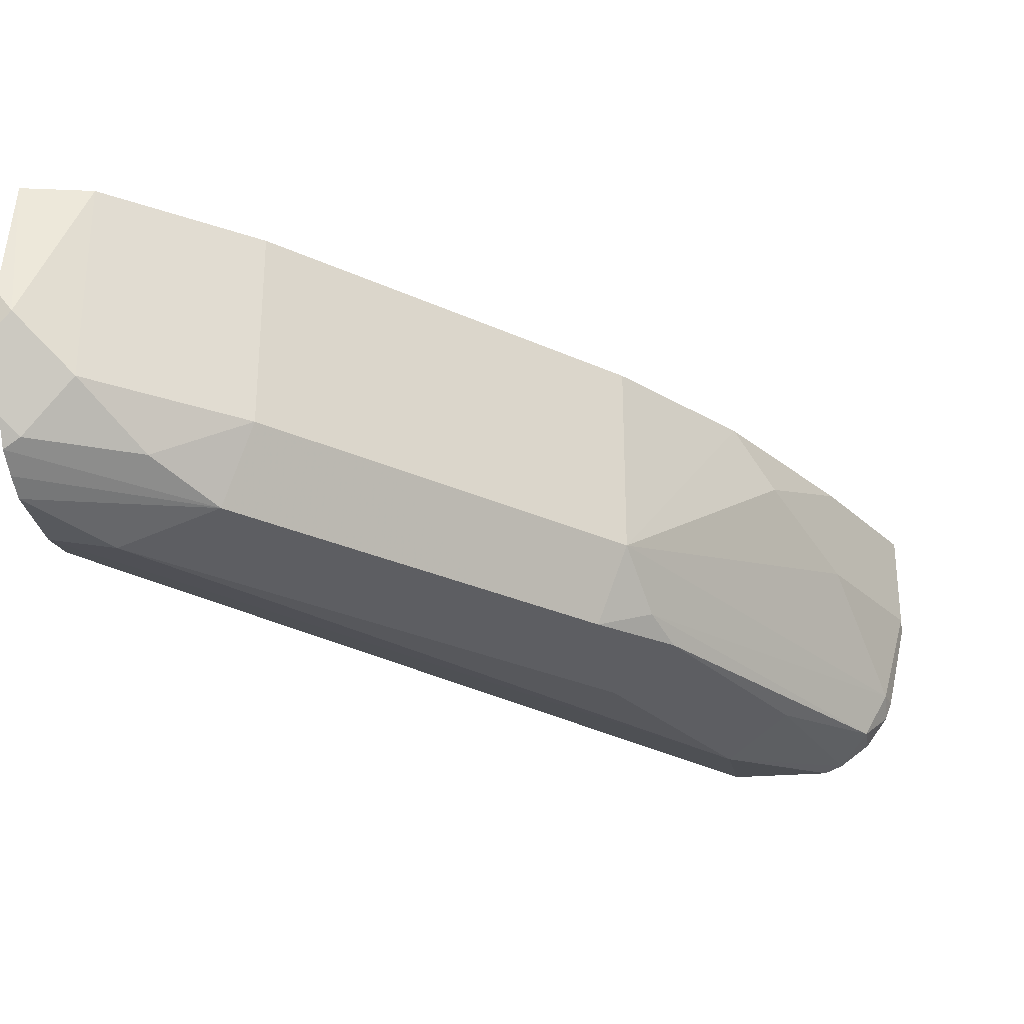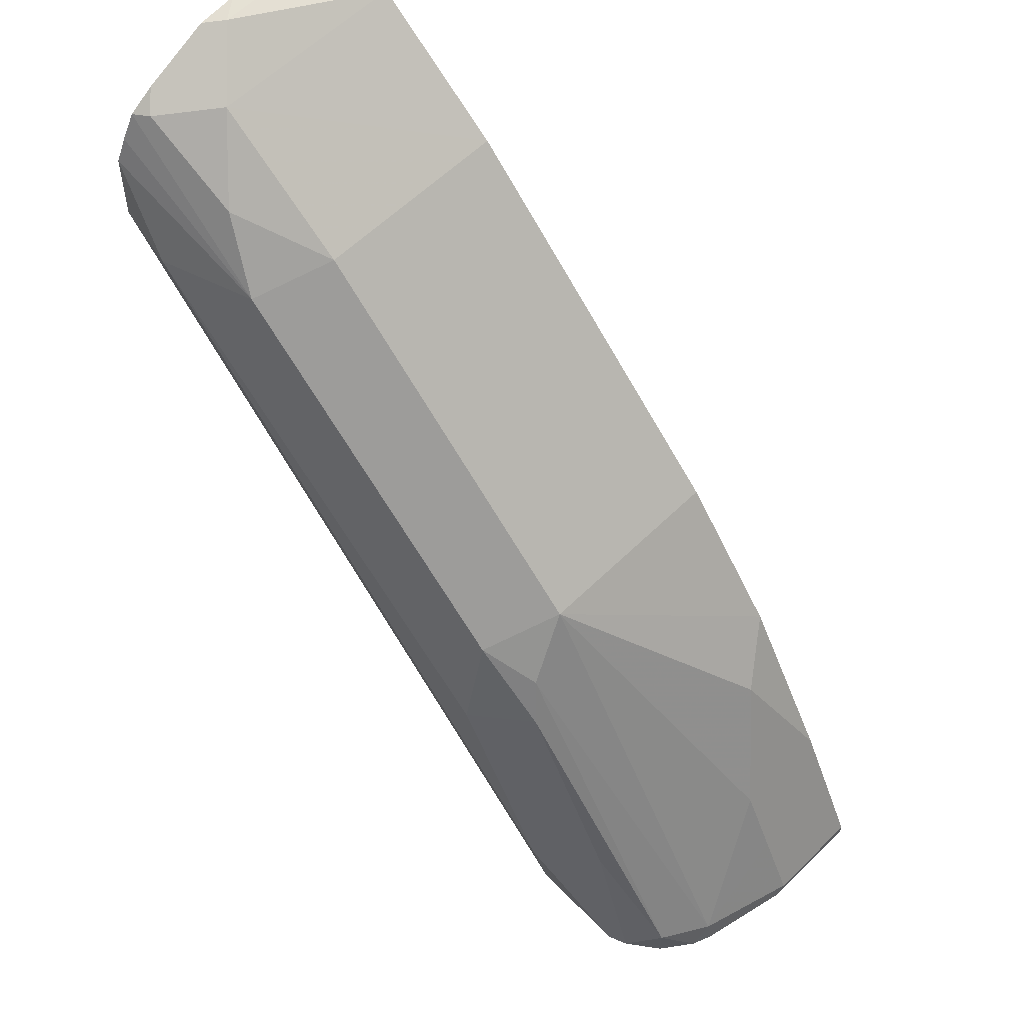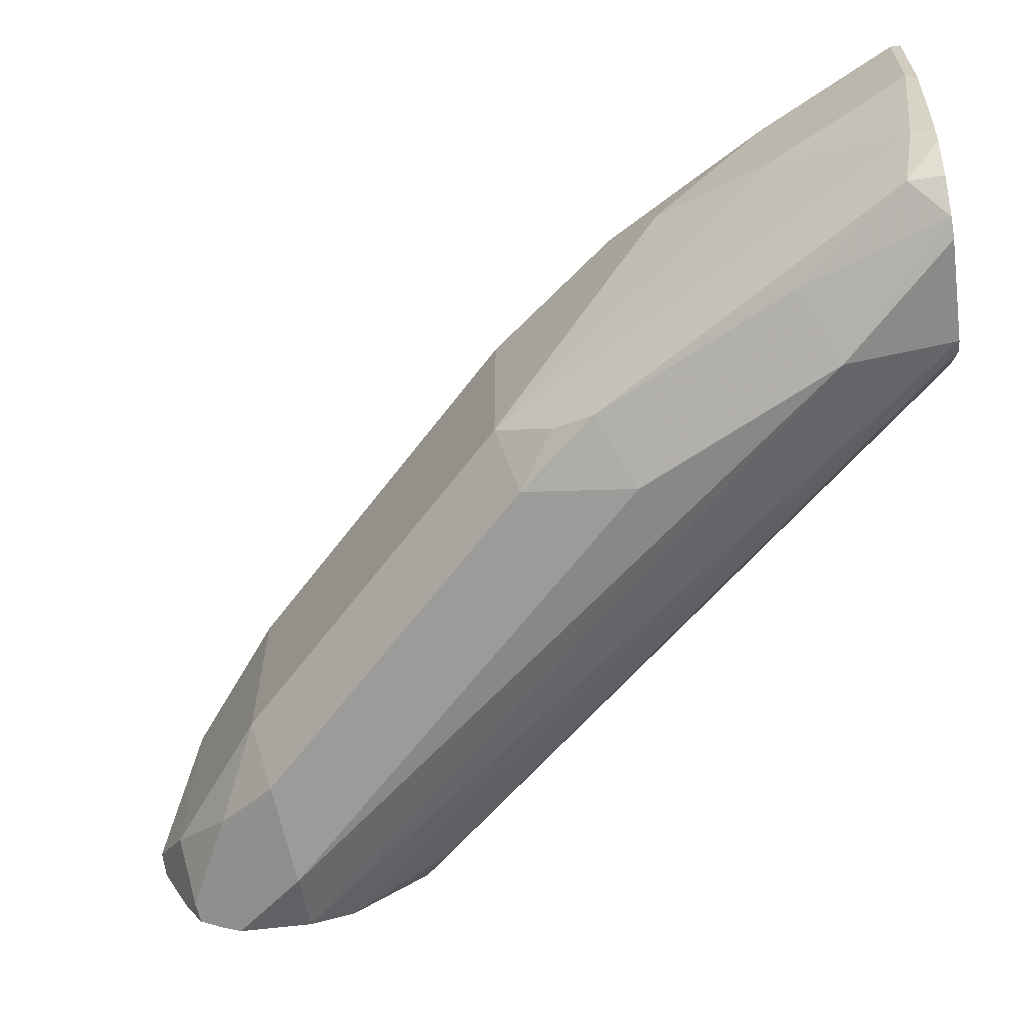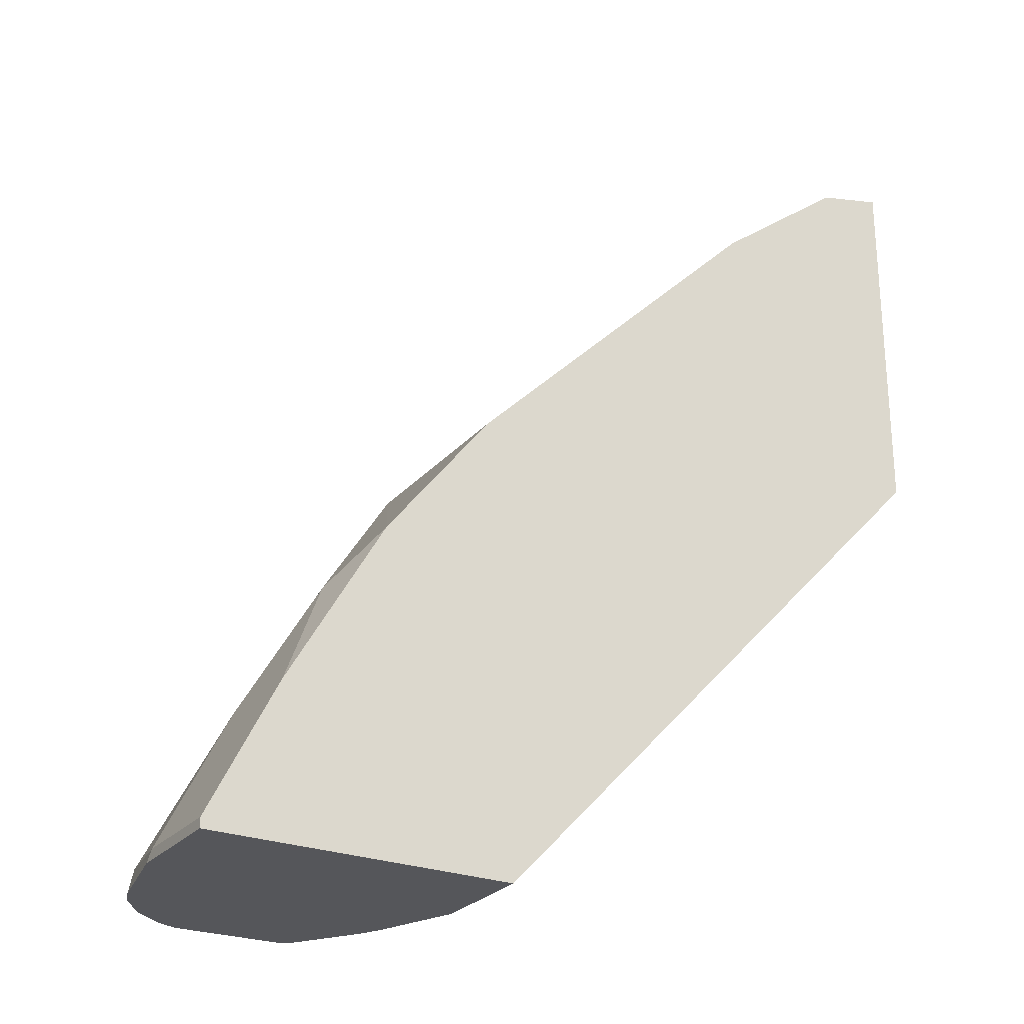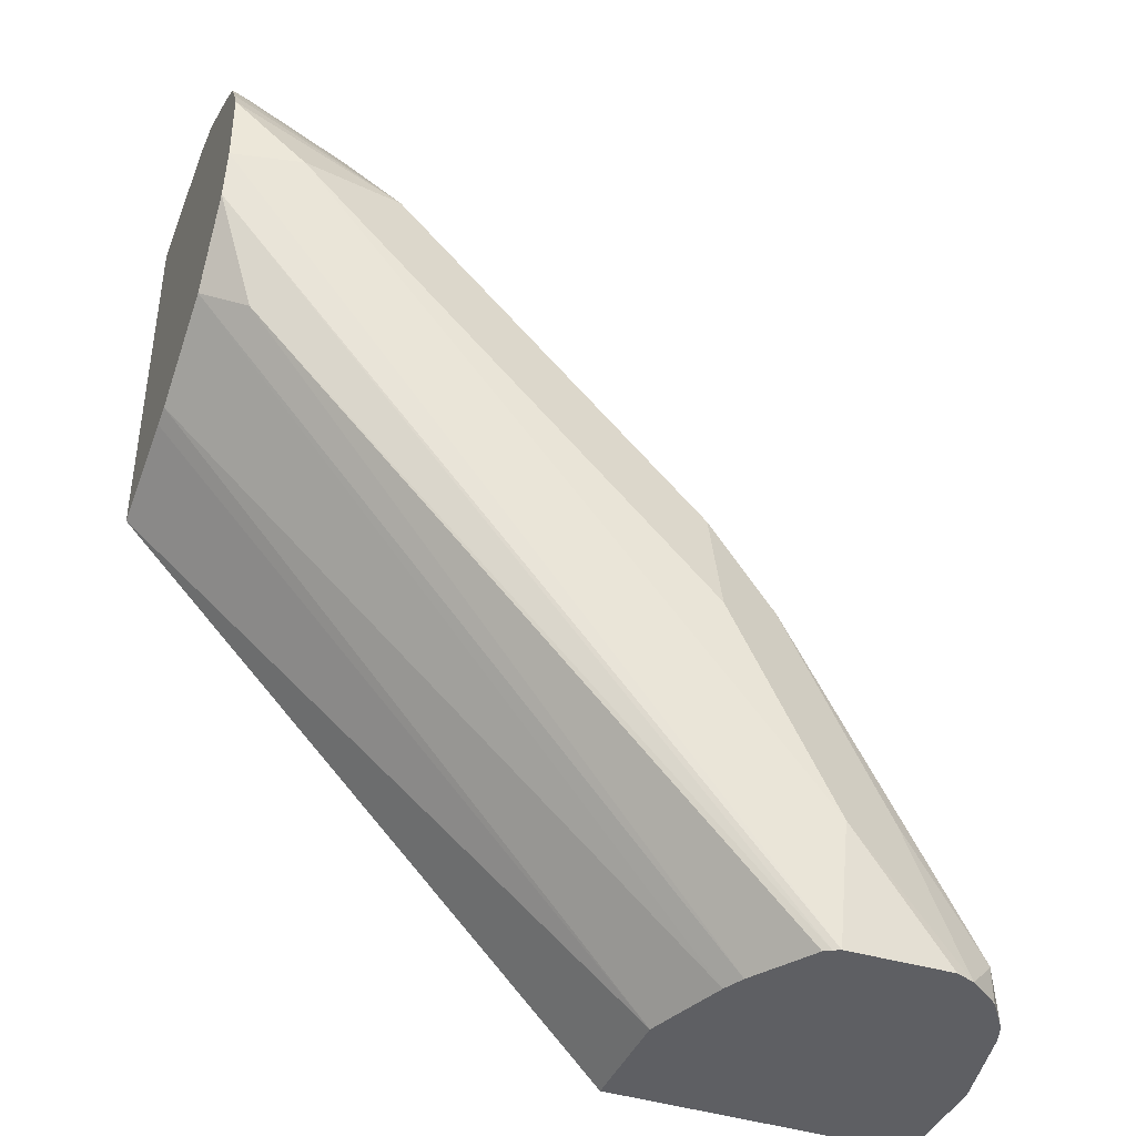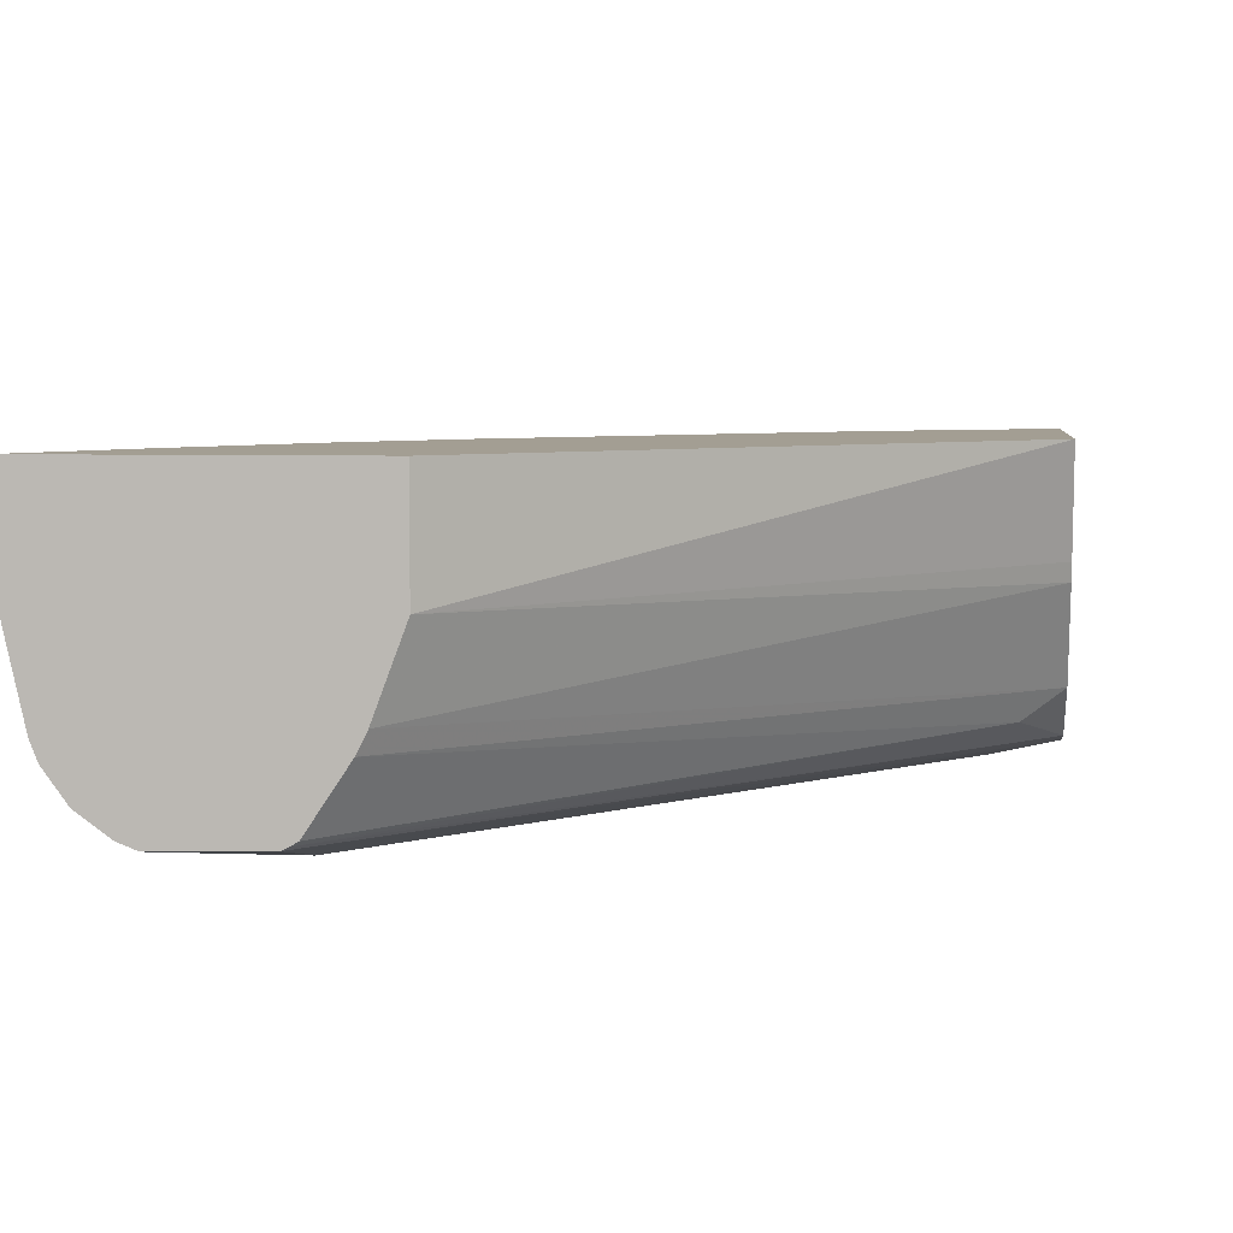
<metadata>
{"format":"obj","ext":"obj","renderer":"f3d","projection":"perspective","resolution":1024,"background":"white","views":[{"elev":-28.5,"azim":-169.8,"up":"+Z"},{"elev":59.7,"azim":-135.0,"up":"+Y"},{"elev":-62.8,"azim":-81.9,"up":"+Z"},{"elev":-26.0,"azim":-31.0,"up":"+Y"},{"elev":-40.8,"azim":158.5,"up":"+Y"},{"elev":5.2,"azim":7.1,"up":"+Z"}]}
</metadata>
<code>
v -0.5514 0.2238 -0.6195
v -0.5449 0.2238 -0.6487
v -0.5514 0.2238 -0.584
v -0.5514 0.2271 -0.6163
v -0.5425 0.2238 -0.6548
v -0.5433 0.2311 -0.6487
v -0.4557 0.2238 -0.584
v -0.5514 0.227 -0.584
v -0.5406 0.2487 -0.584
v -0.5406 0.2487 -0.6163
v -0.5352 0.2238 -0.6649
v -0.5352 0.2352 -0.6649
v -0.5298 0.2703 -0.6163
v -0.4649 0.3676 -0.6487
v -0.4703 0.3487 -0.6649
v -0.4557 0.2238 -0.6195
v -0.3026 0.3858 -0.584
v -0.5298 0.2703 -0.584
v -0.5251 0.2238 -0.6723
v -0.5082 0.2703 -0.6703
v -0.4757 0.3352 -0.6703
v -0.5109 0.3082 -0.6001
v -0.4649 0.3676 -0.584
v -0.4001 0.4325 -0.6487
v -0.4541 0.3609 -0.6731
v -0.4987 0.3243 -0.584
v -0.4655 0.2238 -0.6455
v -0.3026 0.3971 -0.6243
v -0.3026 0.3952 -0.6184
v -0.3026 0.504 -0.584
v -0.519 0.2238 -0.6747
v -0.4865 0.2595 -0.6812
v -0.4541 0.3244 -0.6812
v -0.4001 0.4325 -0.584
v -0.3676 0.4649 -0.6487
v -0.4217 0.3933 -0.6731
v -0.4217 0.3568 -0.6812
v -0.4687 0.2238 -0.6519
v -0.3026 0.4145 -0.6559
v -0.3026 0.5109 -0.6252
v -0.3082 0.5109 -0.6325
v -0.3244 0.4987 -0.584
v -0.4861 0.2238 -0.6738
v -0.3244 0.4541 -0.6812
v -0.3026 0.4541 -0.6763
v -0.3676 0.4649 -0.584
v -0.3568 0.4581 -0.6731
v -0.3244 0.4987 -0.6487
v -0.3406 0.4784 -0.6649
v -0.4817 0.2238 -0.6714
v -0.3163 0.4054 -0.6649
v -0.3026 0.4393 -0.6731
v -0.3026 0.5095 -0.638
v -0.3082 0.4946 -0.6649
v -0.4839 0.2238 -0.6728
v -0.3026 0.4785 -0.6757
v -0.3026 0.4933 -0.6677
v -0.3026 0.4857 -0.6722
v -0.3026 0.4988 -0.6594
f 24 47 36
f 24 46 35
f 24 35 47
f 24 36 25
f 30 41 42
f 25 36 37
f 27 38 39
f 27 39 28
f 30 40 41
f 31 32 43
f 25 37 33
f 24 34 46
f 19 20 32
f 20 33 32
f 20 21 33
f 19 32 31
f 18 26 22
f 17 40 30
f 17 53 40
f 17 59 53
f 17 57 59
f 17 58 57
f 17 56 58
f 32 33 37
f 17 45 56
f 21 25 33
f 32 37 44
f 41 48 42
f 32 45 43
f 17 52 45
f 54 59 57
f 53 59 54
f 51 55 52
f 50 55 51
f 49 54 57
f 48 54 49
f 47 58 56
f 47 57 58
f 47 49 57
f 44 56 45
f 44 47 56
f 32 44 45
f 43 52 55
f 42 48 46
f 41 54 48
f 41 53 54
f 40 53 41
f 39 51 52
f 38 51 39
f 38 50 51
f 36 44 37
f 36 47 44
f 35 49 47
f 35 48 49
f 35 46 48
f 43 45 52
f 17 39 52
f 12 21 20
f 17 29 28
f 3 26 18
f 3 23 26
f 3 34 23
f 3 46 34
f 3 42 46
f 3 30 42
f 3 17 30
f 3 7 17
f 2 6 5
f 2 4 6
f 1 4 2
f 1 8 4
f 1 3 8
f 1 7 3
f 17 28 39
f 1 27 16
f 1 38 27
f 1 50 38
f 1 55 50
f 1 43 55
f 1 31 43
f 1 19 31
f 1 11 19
f 1 5 11
f 1 2 5
f 3 18 9
f 3 9 8
f 1 16 7
f 4 10 6
f 4 9 10
f 16 29 17
f 16 28 29
f 16 27 28
f 15 25 21
f 14 26 23
f 14 25 15
f 14 24 25
f 14 34 24
f 14 23 34
f 13 22 14
f 13 18 22
f 14 22 26
f 12 20 19
f 4 8 9
f 12 15 21
f 5 6 12
f 5 12 11
f 6 13 14
f 6 14 15
f 6 10 13
f 6 15 12
f 7 16 17
f 9 18 13
f 9 13 10
f 11 12 19

</code>
